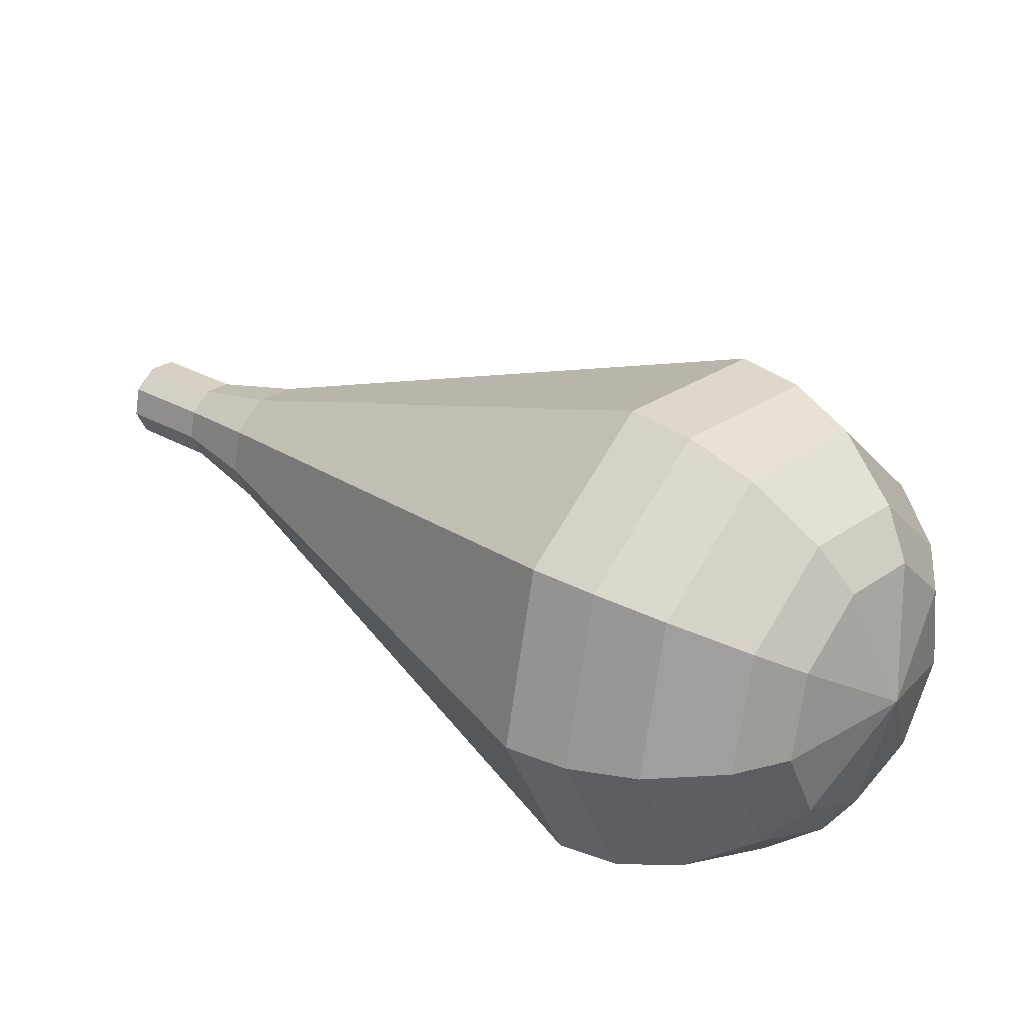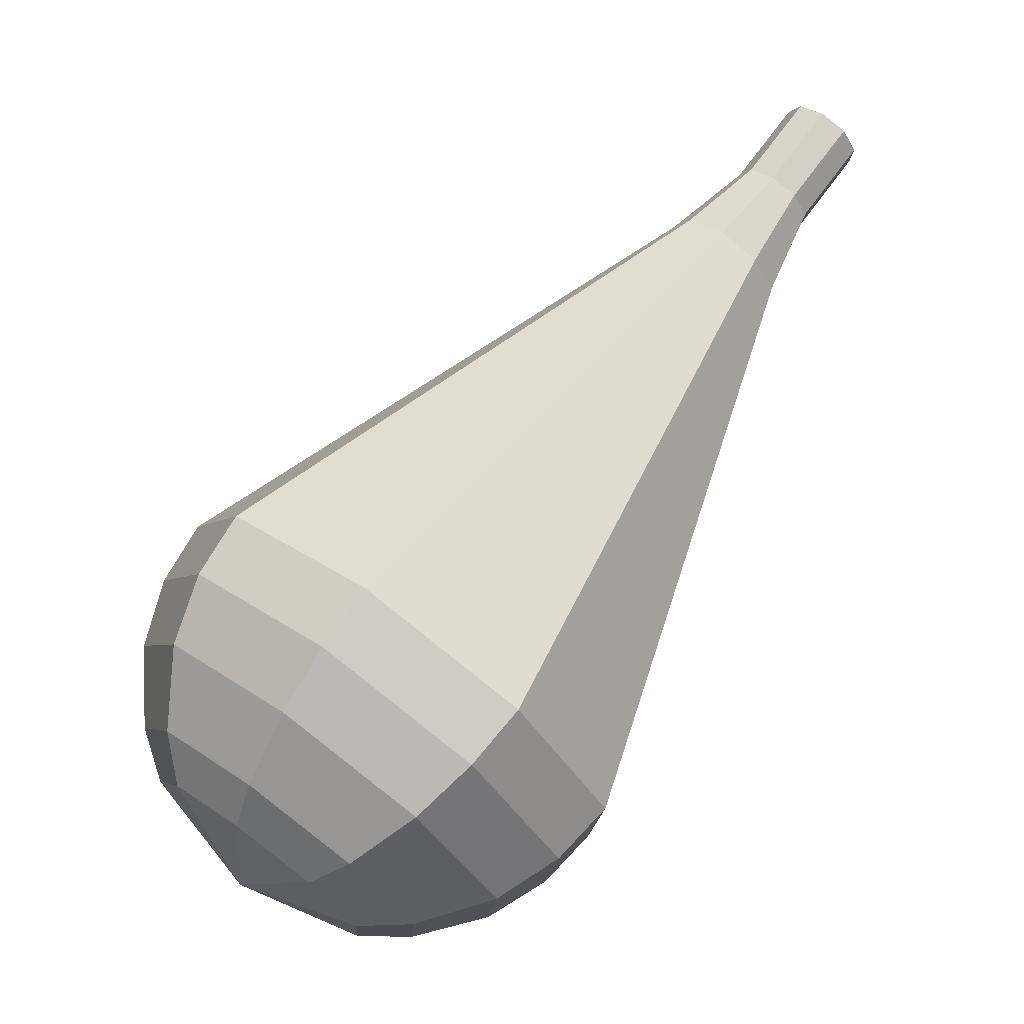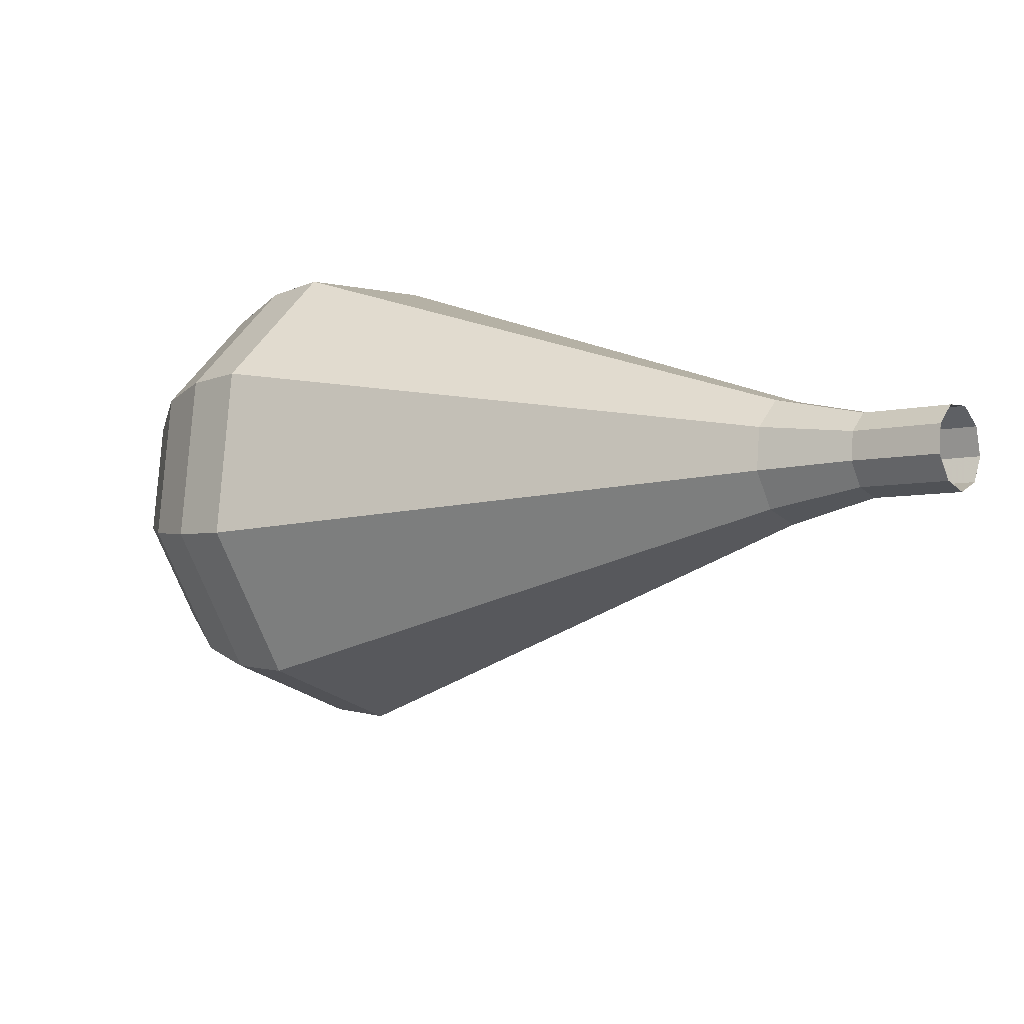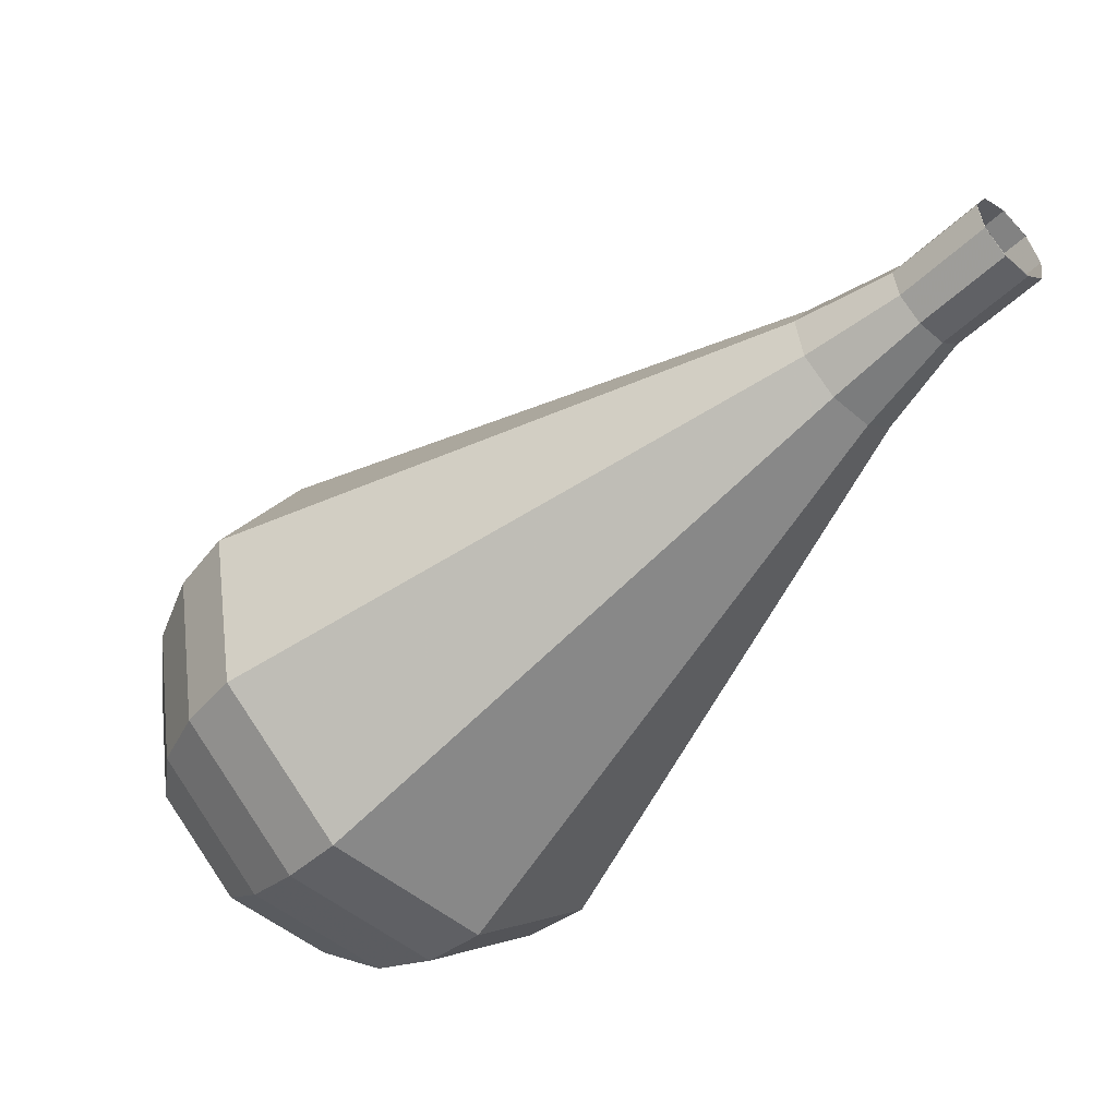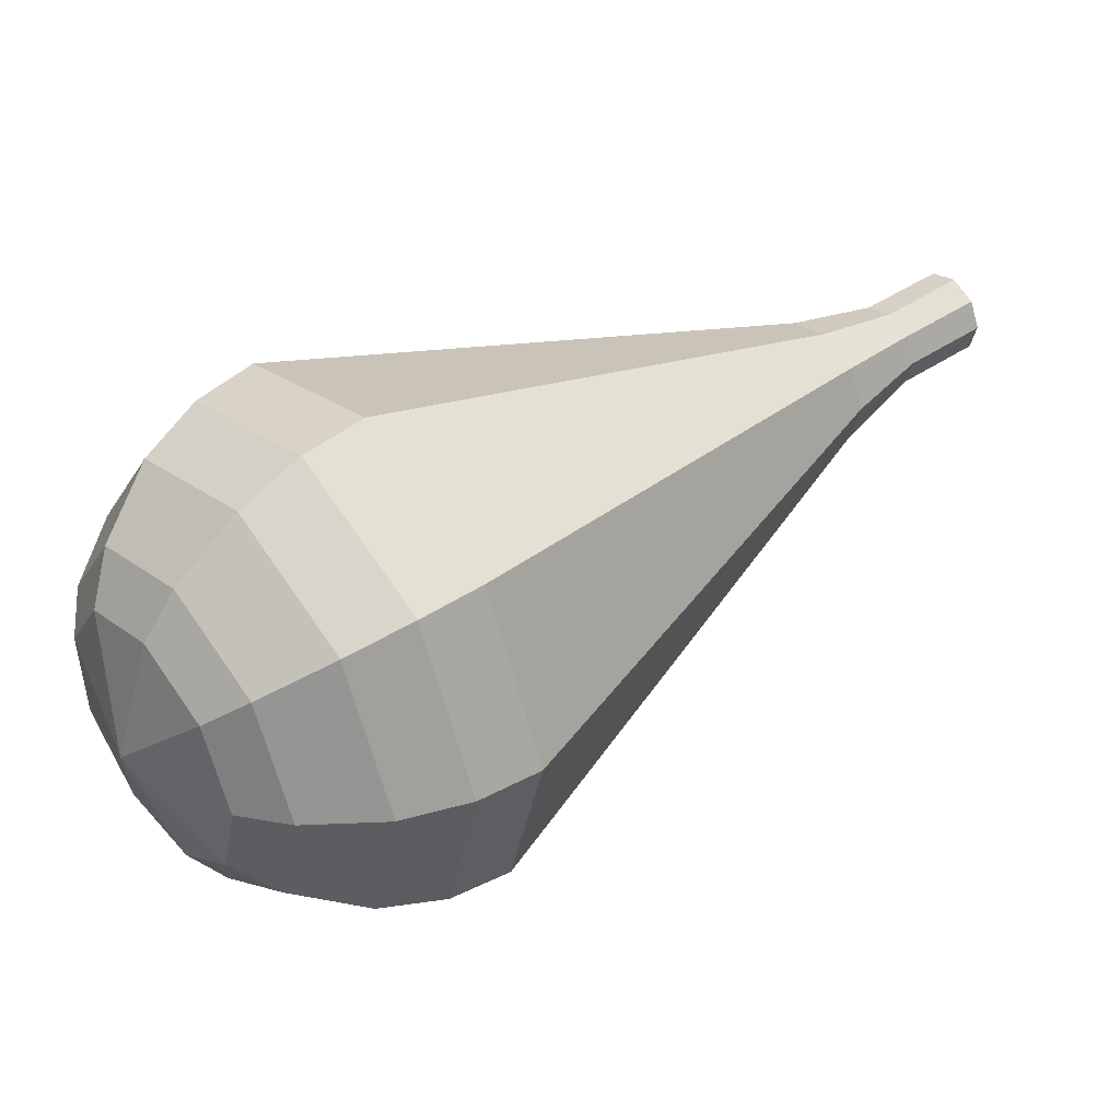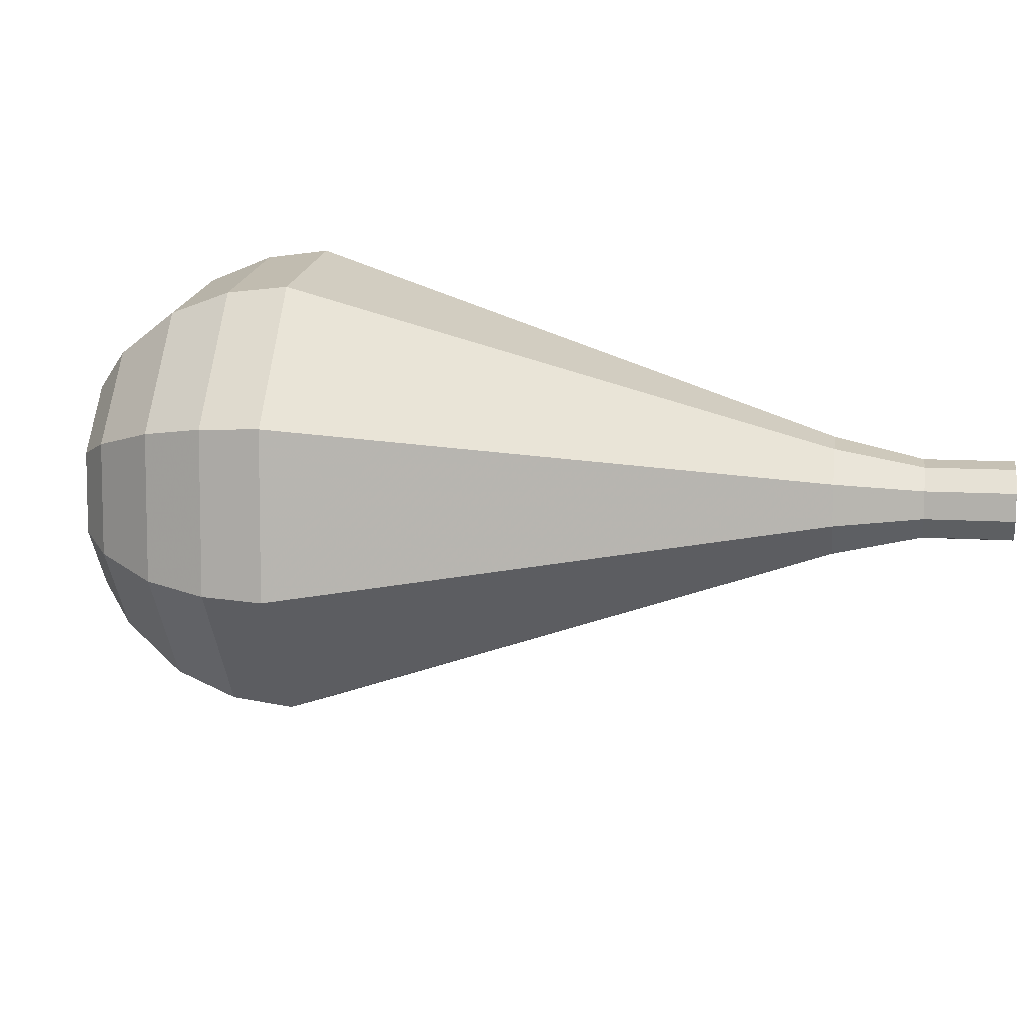
<metadata>
{"format":"obj","ext":"obj","renderer":"f3d","projection":"perspective","resolution":1024,"background":"white","views":[{"elev":-79.3,"azim":-23.8,"up":"+Z"},{"elev":20.7,"azim":129.8,"up":"+Z"},{"elev":6.7,"azim":-103.4,"up":"+Y"},{"elev":70.8,"azim":142.7,"up":"+Z"},{"elev":-59.5,"azim":179.9,"up":"+Z"},{"elev":65.2,"azim":-135.9,"up":"+Y"}]}
</metadata>
<code>
g tube1
v 145.9 150.6 182.6
v 145.4 150.9 182
v 145.3 151.7 181.7
v 145.5 152.5 181.8
v 146 153 182.3
v 146.6 152.9 182.9
v 146.9 152.3 183.5
v 146.8 151.4 183.6
v 146.4 150.8 183.2
v 145.9 150.6 182.6
v 145.9 150.6 182.6
v 145.4 150.9 182
v 145.3 151.7 181.7
v 145.5 152.5 181.8
v 146 153 182.3
v 146.5 152.9 183
v 146.8 152.3 183.5
v 146.8 151.5 183.6
v 146.4 150.8 183.2
v 145.9 150.6 182.6
v 148 150.2 180.9
v 147.5 150.6 180.3
v 147.4 151.4 180
v 147.6 152.2 180.1
v 148.1 152.6 180.6
v 148.7 152.6 181.2
v 149 151.9 181.8
v 148.9 151.1 181.9
v 148.5 150.4 181.5
v 148 150.2 180.9
v 150 149.2 179.2
v 149.3 149.8 178.3
v 149.1 151 177.8
v 149.5 152.2 177.9
v 150.2 152.9 178.7
v 151 152.8 179.7
v 151.5 151.9 180.5
v 151.4 150.6 180.7
v 150.8 149.6 180.2
v 150 149.2 179.2
v 152 148 177.5
v 151 148.8 176.1
v 150.6 150.5 175.3
v 151.2 152.4 175.6
v 152.3 153.4 176.8
v 153.4 153.3 178.3
v 154.2 151.9 179.4
v 154 150 179.7
v 153.2 148.4 178.9
v 152 148 177.5
v 153.9 146.7 175.8
v 152.6 147.8 173.9
v 152.2 150.1 172.9
v 152.9 152.6 173.3
v 154.3 154 174.8
v 155.9 153.7 176.8
v 156.8 151.9 178.4
v 156.7 149.4 178.7
v 155.6 147.3 177.7
v 153.9 146.7 175.8
v 157.9 144.1 172.4
v 155.9 145.8 169.6
v 155.2 149.3 168.1
v 156.2 153 168.6
v 158.5 155.1 170.9
v 160.8 154.7 173.9
v 162.2 152 176.2
v 162 148.2 176.7
v 160.3 145.1 175.2
v 157.9 144.1 172.4
v 161.8 141.6 169
v 159.1 143.8 165.2
v 158.3 148.5 163.2
v 159.6 153.4 163.9
v 162.6 156.2 167
v 165.7 155.7 171
v 167.6 152 174.1
v 167.3 147 174.8
v 165 142.8 172.8
v 161.8 141.6 169
v 163.3 141.6 167.8
v 160.7 143.7 164.2
v 159.9 148.2 162.2
v 161.2 153 162.9
v 164 155.7 165.9
v 167.1 155.2 169.8
v 168.9 151.7 172.8
v 168.6 146.8 173.4
v 166.4 142.8 171.5
v 163.3 141.6 167.8
v 164.8 142.1 166.7
v 162.5 144 163.4
v 161.8 148.1 161.7
v 163 152.3 162.3
v 165.5 154.8 164.9
v 168.3 154.3 168.4
v 169.9 151.2 171.1
v 169.6 146.8 171.7
v 167.6 143.2 169.9
v 164.8 142.1 166.7
v 166.5 143.4 165.5
v 164.8 144.9 163
v 164.2 147.9 161.7
v 165.1 151.2 162.1
v 167.1 153.1 164.2
v 169.1 152.7 166.8
v 170.4 150.3 168.9
v 170.2 146.9 169.3
v 168.7 144.2 168
v 166.5 143.4 165.5
v 167.5 144.6 164.9
v 166.2 145.7 163.1
v 165.8 147.9 162.1
v 166.4 150.3 162.5
v 167.9 151.7 163.9
v 169.4 151.4 165.9
v 170.3 149.6 167.4
v 170.2 147.2 167.7
v 169.1 145.2 166.7
v 167.5 144.6 164.9
v 168.8 148 164.3
v 168.8 148 164.3
v 168.8 148 164.3
v 168.8 148 164.3
v 168.8 148 164.3
v 168.8 148 164.3
v 168.8 148 164.3
v 168.8 148 164.3
v 168.8 148 164.3
v 168.8 148 164.3
f 1 2 12
f 12 11 1
f 2 3 13
f 13 12 2
f 3 4 14
f 14 13 3
f 4 5 15
f 15 14 4
f 5 6 16
f 16 15 5
f 6 7 17
f 17 16 6
f 7 8 18
f 18 17 7
f 8 9 19
f 19 18 8
f 9 10 20
f 20 19 9
f 11 12 22
f 22 21 11
f 12 13 23
f 23 22 12
f 13 14 24
f 24 23 13
f 14 15 25
f 25 24 14
f 15 16 26
f 26 25 15
f 16 17 27
f 27 26 16
f 17 18 28
f 28 27 17
f 18 19 29
f 29 28 18
f 19 20 30
f 30 29 19
f 21 22 32
f 32 31 21
f 22 23 33
f 33 32 22
f 23 24 34
f 34 33 23
f 24 25 35
f 35 34 24
f 25 26 36
f 36 35 25
f 26 27 37
f 37 36 26
f 27 28 38
f 38 37 27
f 28 29 39
f 39 38 28
f 29 30 40
f 40 39 29
f 31 32 42
f 42 41 31
f 32 33 43
f 43 42 32
f 33 34 44
f 44 43 33
f 34 35 45
f 45 44 34
f 35 36 46
f 46 45 35
f 36 37 47
f 47 46 36
f 37 38 48
f 48 47 37
f 38 39 49
f 49 48 38
f 39 40 50
f 50 49 39
f 41 42 52
f 52 51 41
f 42 43 53
f 53 52 42
f 43 44 54
f 54 53 43
f 44 45 55
f 55 54 44
f 45 46 56
f 56 55 45
f 46 47 57
f 57 56 46
f 47 48 58
f 58 57 47
f 48 49 59
f 59 58 48
f 49 50 60
f 60 59 49
f 51 52 62
f 62 61 51
f 52 53 63
f 63 62 52
f 53 54 64
f 64 63 53
f 54 55 65
f 65 64 54
f 55 56 66
f 66 65 55
f 56 57 67
f 67 66 56
f 57 58 68
f 68 67 57
f 58 59 69
f 69 68 58
f 59 60 70
f 70 69 59
f 61 62 72
f 72 71 61
f 62 63 73
f 73 72 62
f 63 64 74
f 74 73 63
f 64 65 75
f 75 74 64
f 65 66 76
f 76 75 65
f 66 67 77
f 77 76 66
f 67 68 78
f 78 77 67
f 68 69 79
f 79 78 68
f 69 70 80
f 80 79 69
f 71 72 82
f 82 81 71
f 72 73 83
f 83 82 72
f 73 74 84
f 84 83 73
f 74 75 85
f 85 84 74
f 75 76 86
f 86 85 75
f 76 77 87
f 87 86 76
f 77 78 88
f 88 87 77
f 78 79 89
f 89 88 78
f 79 80 90
f 90 89 79
f 81 82 92
f 92 91 81
f 82 83 93
f 93 92 82
f 83 84 94
f 94 93 83
f 84 85 95
f 95 94 84
f 85 86 96
f 96 95 85
f 86 87 97
f 97 96 86
f 87 88 98
f 98 97 87
f 88 89 99
f 99 98 88
f 89 90 100
f 100 99 89
f 91 92 102
f 102 101 91
f 92 93 103
f 103 102 92
f 93 94 104
f 104 103 93
f 94 95 105
f 105 104 94
f 95 96 106
f 106 105 95
f 96 97 107
f 107 106 96
f 97 98 108
f 108 107 97
f 98 99 109
f 109 108 98
f 99 100 110
f 110 109 99
f 101 102 112
f 112 111 101
f 102 103 113
f 113 112 102
f 103 104 114
f 114 113 103
f 104 105 115
f 115 114 104
f 105 106 116
f 116 115 105
f 106 107 117
f 117 116 106
f 107 108 118
f 118 117 107
f 108 109 119
f 119 118 108
f 109 110 120
f 120 119 109
f 111 112 122
f 122 121 111
f 112 113 123
f 123 122 112
f 113 114 124
f 124 123 113
f 114 115 125
f 125 124 114
f 115 116 126
f 126 125 115
f 116 117 127
f 127 126 116
f 117 118 128
f 128 127 117
f 118 119 129
f 129 128 118
f 119 120 130
f 130 129 119
g

</code>
